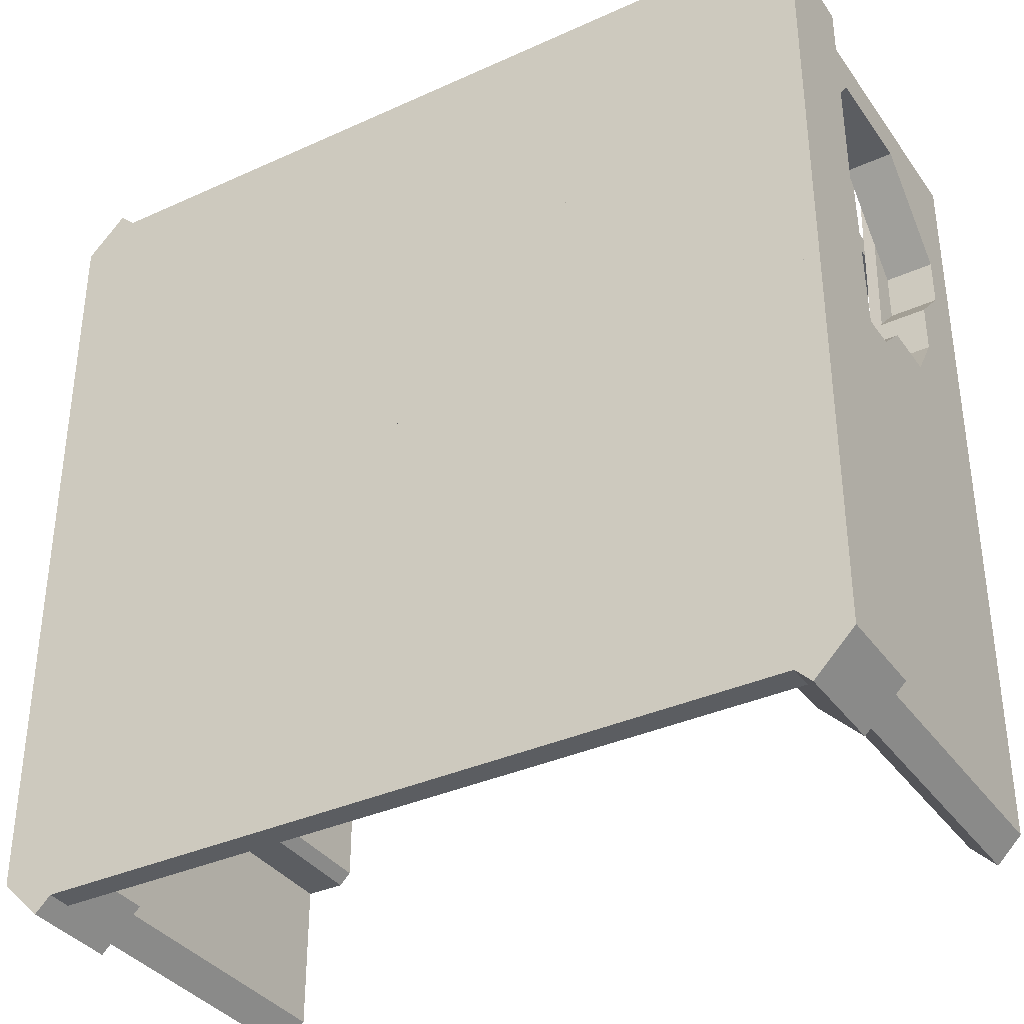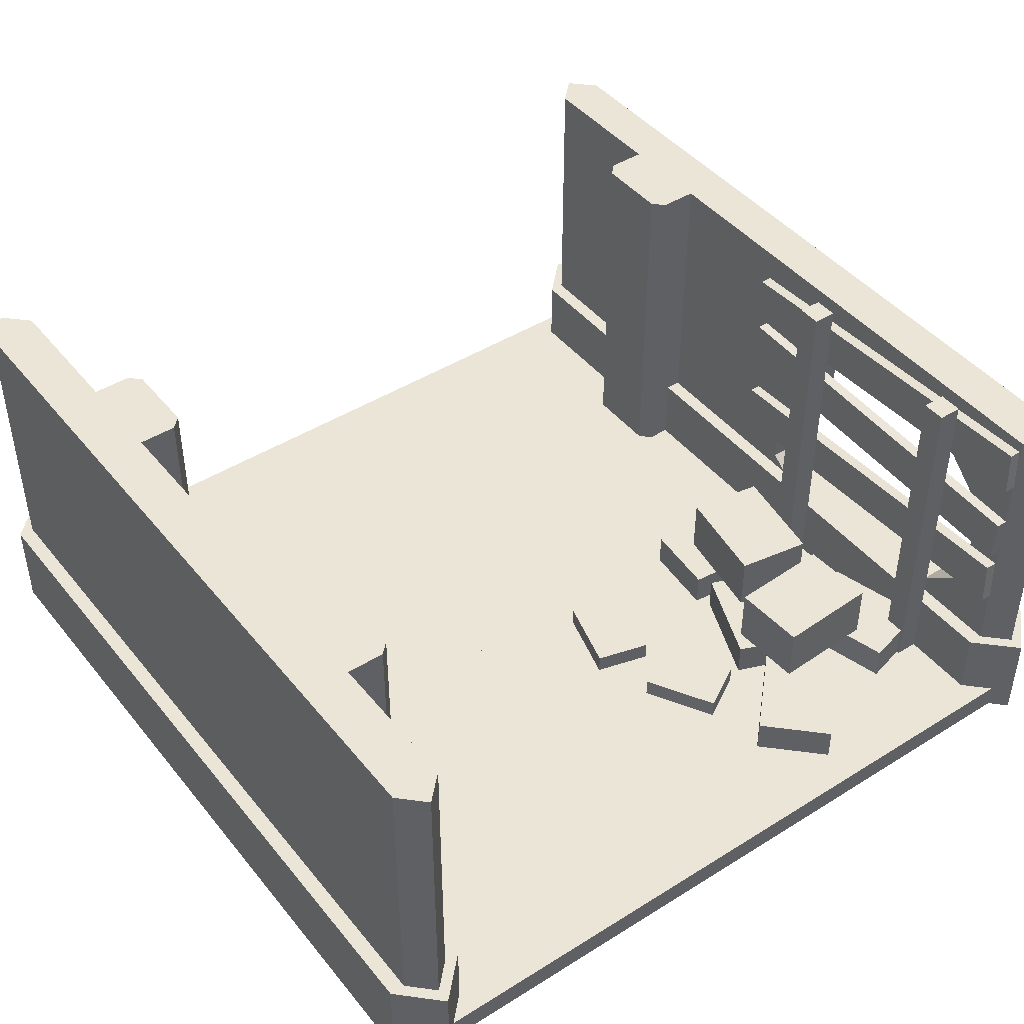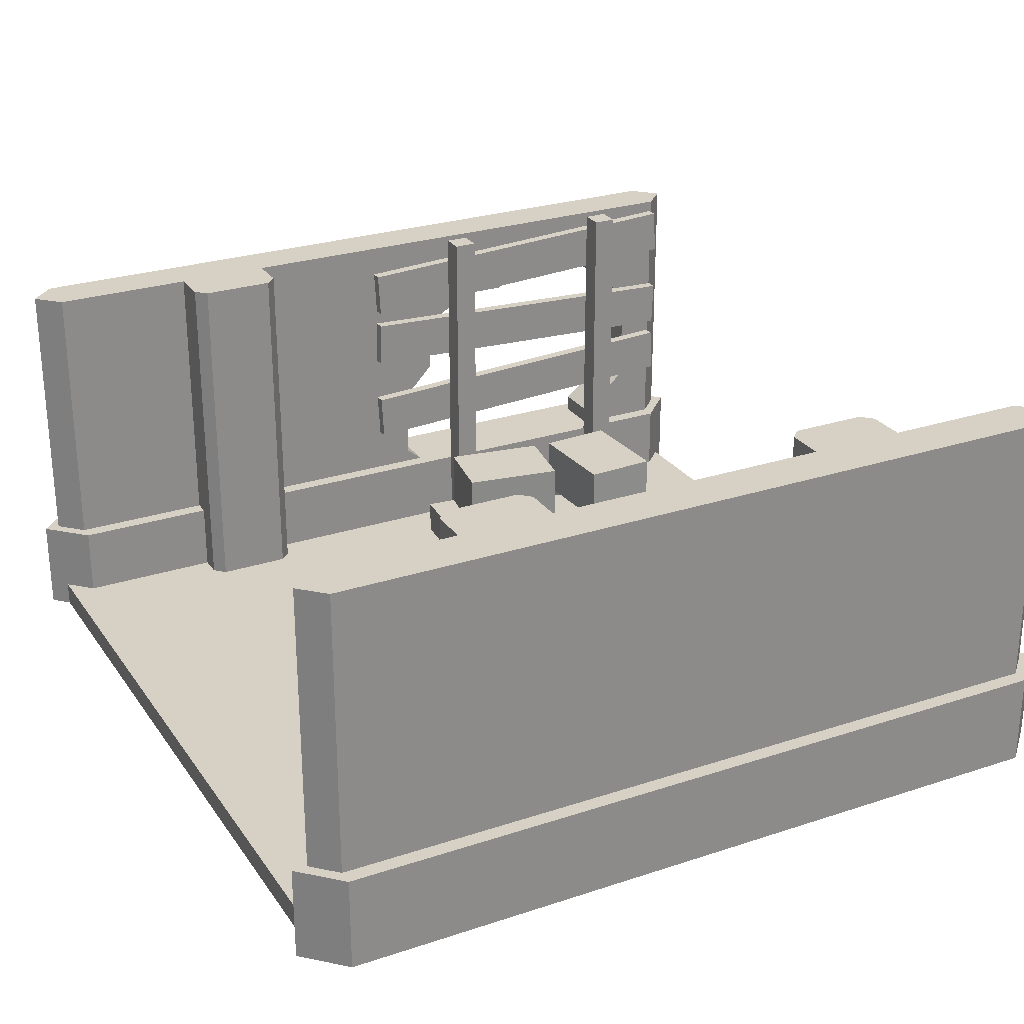
<metadata>
{"format":"obj","ext":"obj","renderer":"f3d","projection":"perspective","resolution":1024,"background":"white","views":[{"elev":-36.0,"azim":30.8,"up":"+Z"},{"elev":44.3,"azim":-36.1,"up":"+Y"},{"elev":26.6,"azim":-117.3,"up":"+Y"}]}
</metadata>
<code>
g floor_01_11
v -0.5625 0 -0.5
v 0.5 0 -0.5625
v -0.5 0 -0.5625
v 0.5625 0 -0.5
v -0.5625 0 0.5
v 0.5625 0 0.5
v -0.5 0 0.5625
v 0.5 0 0.5625
v 0.5625 0.065 -0.5
v -0.5 0.065 -0.5625
v 0.5 0.065 -0.5625
v -0.5625 0.065 -0.5
v 0.5625 0.065 0.5
v -0.5625 0.065 0.5
v 0.5 0.065 0.5625
v -0.5 0.065 0.5625
v -1.562 0 -0.5
v -1.5 0 -0.5625
v -0.4375 0 -0.5
v -1.562 0 0.5
v -0.4375 0 0.5
v -1.5 0 0.5625
v -0.4375 0.065 -0.5
v -1.5 0.065 -0.5625
v -1.562 0.065 -0.5
v -0.4375 0.065 0.5
v -1.562 0.065 0.5
v -1.5 0.065 0.5625
v -0.5 0 0.4375
v -1.5 0 0.4375
v -1.562 0 1.5
v -0.4375 0 1.5
v -1.5 0 1.562
v -0.5 0 1.562
v -1.5 0.065 0.4375
v -0.5 0.065 0.4375
v -0.4375 0.065 1.5
v -1.562 0.065 1.5
v -0.5 0.065 1.562
v -1.5 0.065 1.562
v 0.5 0 0.4375
v -0.5625 0 1.5
v 0.5625 0 1.5
v 0.5 0 1.562
v 0.5 0.065 0.4375
v 0.5625 0.065 1.5
v -0.5625 0.065 1.5
v 0.5 0.065 1.562
f 3 2 1
f 4 1 2
f 5 1 4
f 6 5 4
f 7 5 6
f 8 7 6
f 11 10 9
f 12 9 10
f 13 9 12
f 14 13 12
f 15 13 14
f 16 15 14
f 1 5 12
f 14 12 5
f 10 3 12
f 1 12 3
f 11 2 10
f 3 10 2
f 4 2 9
f 11 9 2
f 6 13 8
f 15 8 13
f 8 15 7
f 16 7 15
f 5 7 14
f 16 14 7
f 6 4 13
f 9 13 4
f 18 3 17
f 19 17 3
f 20 17 19
f 21 20 19
f 22 20 21
f 7 22 21
f 10 24 23
f 25 23 24
f 26 23 25
f 27 26 25
f 16 26 27
f 28 16 27
f 17 20 25
f 27 25 20
f 24 18 25
f 17 25 18
f 10 3 24
f 18 24 3
f 19 3 23
f 10 23 3
f 21 26 7
f 16 7 26
f 7 16 22
f 28 22 16
f 20 22 27
f 28 27 22
f 21 19 26
f 23 26 19
f 30 29 20
f 21 20 29
f 31 20 21
f 32 31 21
f 33 31 32
f 34 33 32
f 36 35 26
f 27 26 35
f 37 26 27
f 38 37 27
f 39 37 38
f 40 39 38
f 20 31 27
f 38 27 31
f 35 30 27
f 20 27 30
f 36 29 35
f 30 35 29
f 21 29 26
f 36 26 29
f 32 37 34
f 39 34 37
f 34 39 33
f 40 33 39
f 31 33 38
f 40 38 33
f 32 21 37
f 26 37 21
f 29 41 5
f 6 5 41
f 42 5 6
f 43 42 6
f 34 42 43
f 44 34 43
f 45 36 13
f 14 13 36
f 46 13 14
f 47 46 14
f 48 46 47
f 39 48 47
f 5 42 14
f 47 14 42
f 36 29 14
f 5 14 29
f 45 41 36
f 29 36 41
f 6 41 13
f 45 13 41
f 43 46 44
f 48 44 46
f 44 48 34
f 39 34 48
f 42 34 47
f 39 47 34
f 43 6 46
f 13 46 6
g wall_02_12
v -1.438 0 -0.5
v -1.438 1 -0.5
v -1.5 0 -0.5625
v -1.5 1 -0.5625
v -1.5 0 0.5625
v -1.5 1 0.5625
v -1.438 0 0.5
v -1.438 1 0.5
v -1.562 1 -0.5
v -1.562 0 -0.5
v -1.562 1 0.5
v -1.562 0 0.5
v -1.603 0.25 0.5
v -1.603 0 0.5
v -1.603 0.25 -0.5
v -1.603 0 -0.5
v -1.5 0.25 0.6025
v -1.5 0.25 -0.6025
v -1.397 0.25 0.5
v -1.397 0.25 -0.5
v -1.397 0 0.5
v -1.397 0 -0.5
v -1.5 0 -0.6025
v -1.5 0 0.6025
v -1.438 0 0.125
v -1.339 0 0.125
v -1.438 0 -0.125
v -1.339 0 -0.125
v -1.31 0 -0.09634
v -1.31 0 0.09634
v -1.438 1 0.125
v -1.438 1 -0.125
v -1.339 1 0.125
v -1.339 1 -0.125
v -1.31 1 0.09634
v -1.31 1 -0.09634
f 51 50 49
f 50 51 52
f 55 54 53
f 54 55 56
f 52 58 57
f 58 52 51
f 54 57 59
f 57 54 52
f 52 54 56
f 52 56 50
f 51 60 58
f 60 51 53
f 53 51 49
f 53 49 55
f 59 53 54
f 53 59 60
f 57 60 59
f 60 57 58
f 49 56 55
f 56 49 50
f 63 62 61
f 62 63 64
f 65 63 61
f 63 65 66
f 66 65 67
f 66 67 68
f 70 67 69
f 67 70 68
f 71 62 64
f 62 71 72
f 72 71 69
f 69 71 70
f 71 68 70
f 68 71 66
f 66 64 63
f 64 66 71
f 69 65 72
f 65 69 67
f 65 62 72
f 62 65 61
f 75 74 73
f 74 75 76
f 74 76 77
f 74 77 78
f 81 80 79
f 80 81 82
f 82 81 83
f 82 83 84
f 80 73 79
f 73 80 75
f 81 73 74
f 73 81 79
f 83 74 78
f 74 83 81
f 77 83 78
f 83 77 84
f 82 77 76
f 77 82 84
f 80 76 75
f 76 80 82
g wall_02_13
v -1.438 0 0.5
v -1.438 1 0.5
v -1.5 0 0.4375
v -1.5 1 0.4375
v -1.5 0 1.562
v -1.5 1 1.562
v -1.438 0 1.5
v -1.438 1 1.5
v -1.562 1 0.5
v -1.562 0 0.5
v -1.562 1 1.5
v -1.562 0 1.5
v -1.603 0.25 1.5
v -1.603 0 1.5
v -1.603 0.25 0.5
v -1.603 0 0.5
v -1.5 0.25 1.603
v -1.5 0.25 0.3975
v -1.397 0.25 1.5
v -1.397 0.25 0.5
v -1.397 0 1.5
v -1.397 0 0.5
v -1.5 0 0.3975
v -1.5 0 1.603
v -1.438 0 1.125
v -1.339 0 1.125
v -1.438 0 0.875
v -1.339 0 0.875
v -1.31 0 0.9037
v -1.31 0 1.096
v -1.438 1 1.125
v -1.438 1 0.875
v -1.339 1 1.125
v -1.339 1 0.875
v -1.31 1 1.096
v -1.31 1 0.9037
f 87 86 85
f 86 87 88
f 91 90 89
f 90 91 92
f 88 94 93
f 94 88 87
f 90 93 95
f 93 90 88
f 88 90 92
f 88 92 86
f 87 96 94
f 96 87 89
f 89 87 85
f 89 85 91
f 95 89 90
f 89 95 96
f 93 96 95
f 96 93 94
f 85 92 91
f 92 85 86
f 99 98 97
f 98 99 100
f 101 99 97
f 99 101 102
f 102 101 103
f 102 103 104
f 106 103 105
f 103 106 104
f 107 98 100
f 98 107 108
f 108 107 105
f 105 107 106
f 107 104 106
f 104 107 102
f 102 100 99
f 100 102 107
f 105 101 108
f 101 105 103
f 101 98 108
f 98 101 97
f 111 110 109
f 110 111 112
f 110 112 113
f 110 113 114
f 117 116 115
f 116 117 118
f 118 117 119
f 118 119 120
f 116 109 115
f 109 116 111
f 117 109 110
f 109 117 115
f 119 110 114
f 110 119 117
f 113 119 114
f 119 113 120
f 118 113 112
f 113 118 120
f 116 112 111
f 112 116 118
g wall_02_14
v 0.4375 0 0.5
v 0.4375 1 0.5
v 0.5 0 0.5625
v 0.5 1 0.5625
v 0.5 0 -0.5625
v 0.5 1 -0.5625
v 0.4375 0 -0.5
v 0.4375 1 -0.5
v 0.5625 1 0.5
v 0.5625 0 0.5
v 0.5625 1 -0.5
v 0.5625 0 -0.5
v 0.6025 0.25 -0.5
v 0.6025 0 -0.5
v 0.6025 0.25 0.5
v 0.6025 0 0.5
v 0.5 0.25 -0.6025
v 0.5 0.25 0.6025
v 0.3975 0.25 -0.5
v 0.3975 0.25 0.5
v 0.3975 0 -0.5
v 0.3975 0 0.5
v 0.5 0 0.6025
v 0.5 0 -0.6025
v 0.4376 0 -0.125
v 0.3387 0 -0.125
v 0.4376 0 0.125
v 0.3387 0 0.125
v 0.31 0 0.09634
v 0.31 0 -0.09634
v 0.4376 1 -0.125
v 0.4376 1 0.125
v 0.3387 1 -0.125
v 0.3387 1 0.125
v 0.31 1 -0.09634
v 0.31 1 0.09634
f 123 122 121
f 122 123 124
f 127 126 125
f 126 127 128
f 124 130 129
f 130 124 123
f 126 129 131
f 129 126 124
f 124 126 128
f 124 128 122
f 123 132 130
f 132 123 125
f 125 123 121
f 125 121 127
f 131 125 126
f 125 131 132
f 129 132 131
f 132 129 130
f 121 128 127
f 128 121 122
f 135 134 133
f 134 135 136
f 137 135 133
f 135 137 138
f 138 137 139
f 138 139 140
f 142 139 141
f 139 142 140
f 143 134 136
f 134 143 144
f 144 143 141
f 141 143 142
f 143 140 142
f 140 143 138
f 138 136 135
f 136 138 143
f 141 137 144
f 137 141 139
f 137 134 144
f 134 137 133
f 147 146 145
f 146 147 148
f 146 148 149
f 146 149 150
f 153 152 151
f 152 153 154
f 154 153 155
f 154 155 156
f 152 145 151
f 145 152 147
f 153 145 146
f 145 153 151
f 155 146 150
f 146 155 153
f 149 155 150
f 155 149 156
f 154 149 148
f 149 154 156
f 152 148 147
f 148 152 154
g wall_04_25
v 0.5 0 0.4375
v 0.4375 1 0.5
v 0.4375 0 0.5
v 0.5 1 0.4375
v 0.4375 0 1.5
v 0.5 1 1.562
v 0.5 0 1.562
v 0.4375 1 1.5
v 0.5625 0 0.5
v 0.5625 1 0.5
v 0.5625 1 1.5
v 0.5625 0 1.5
v 0.5625 0.6865 1.4
v 0.5625 0.9 1.171
v 0.5625 0.9 1.045
v 0.5625 0.796 0.9355
v 0.5625 0.796 0.8098
v 0.5625 0.711 0.6838
v 0.5625 0.5673 0.6838
v 0.5625 0.4805 0.6
v 0.5625 0.2862 0.6
v 0.5625 0.4048 1.4
v 0.5625 0.1993 1.266
v 0.5625 0.1 1.111
v 0.5625 0.2965 1.266
v 0.5625 0.1 0.8279
v 0.4375 0.4805 0.6
v 0.4375 0.711 0.6838
v 0.4375 0.5673 0.6838
v 0.4375 0.796 0.8098
v 0.4375 0.796 0.9355
v 0.4375 0.9 1.045
v 0.4375 0.9 1.171
v 0.4375 0.6865 1.4
v 0.4375 0.4048 1.4
v 0.4375 0.1993 1.266
v 0.4375 0.1 1.111
v 0.4375 0.1 0.8279
v 0.4375 0.2862 0.6
v 0.4375 0.2965 1.266
v 0.6025 0.25 0.5
v 0.6025 0 1.5
v 0.6025 0.25 1.5
v 0.6025 0 0.5
v 0.5 0.25 1.603
v 0.5 0.25 0.3975
v 0.3975 0.25 1.5
v 0.3975 0.25 0.5
v 0.3975 0 0.5
v 0.3975 0 1.5
v 0.5 0 0.3975
v 0.5 0 1.603
v 0.3375 0 1.3
v 0.4 1 1.3
v 0.4 0 1.3
v 0.3375 1 1.3
v 0.4 1 1.238
v 0.3375 1 1.238
v 0.3375 0 1.238
v 0.4 0 1.238
v 0.3375 0 0.8
v 0.4 1 0.8
v 0.4 0 0.8
v 0.3375 1 0.8
v 0.4 1 0.7375
v 0.3375 1 0.7375
v 0.3375 0 0.7375
v 0.4 0 0.7375
v 0.4075 0.5462 1.496
v 0.4375 0.4975 0.5
v 0.4375 0.5462 1.496
v 0.4375 0.4974 0.4976
v 0.4075 0.4974 0.4976
v 0.4375 0.6605 1.5
v 0.4375 0.7135 1.502
v 0.4375 0.7136 1.5
v 0.4375 0.7502 0.5026
v 0.4375 0.5891 1.497
v 0.4375 0.6257 0.5
v 0.4375 0.6788 0.5
v 0.4375 0.6258 0.4981
v 0.4075 0.968 1.496
v 0.4375 0.8437 1.503
v 0.4075 0.8437 1.503
v 0.4375 0.8927 1.5
v 0.4375 0.968 1.496
v 0.4075 0.7913 0.5039
v 0.4075 0.9156 0.4974
v 0.4375 0.9156 0.4974
v 0.4375 0.8666 0.5
v 0.4375 0.9158 0.5
v 0.4375 0.7913 0.5039
v 0.4375 0.8435 1.5
v 0.4075 0.7135 1.502
v 0.4075 0.5891 1.497
v 0.4375 0.4218 1.5
v 0.4075 0.4219 1.502
v 0.4375 0.4219 1.502
v 0.4375 0.3731 0.5036
v 0.4075 0.3731 0.5036
v 0.4375 0.4474 0.5
v 0.4075 0.6258 0.4981
v 0.4375 0.4719 1.5
v 0.4075 0.7502 0.5026
f 159 158 157
f 160 157 158
f 163 162 161
f 164 161 162
f 166 165 160
f 157 160 165
f 167 166 162
f 160 162 166
f 164 162 160
f 158 164 160
f 165 168 157
f 163 157 168
f 159 157 163
f 161 159 163
f 162 163 167
f 168 167 163
f 168 169 167
f 170 167 169
f 166 167 170
f 171 166 170
f 172 166 171
f 173 166 172
f 174 166 173
f 175 166 174
f 176 166 175
f 177 166 176
f 169 168 178
f 178 168 179
f 179 168 180
f 165 180 168
f 166 177 165
f 181 178 179
f 182 180 165
f 177 182 165
f 185 184 183
f 183 184 158
f 184 186 158
f 186 187 158
f 187 188 158
f 188 189 158
f 158 189 164
f 190 164 189
f 191 164 190
f 164 191 161
f 192 161 191
f 193 161 192
f 159 161 193
f 159 183 158
f 194 159 193
f 195 159 194
f 183 159 195
f 192 191 196
f 185 175 184
f 174 184 175
f 183 176 185
f 175 185 176
f 195 177 183
f 176 183 177
f 182 177 194
f 195 194 177
f 180 182 193
f 194 193 182
f 179 180 192
f 193 192 180
f 179 192 181
f 196 181 192
f 178 181 191
f 196 191 181
f 178 191 169
f 190 169 191
f 170 169 189
f 190 189 169
f 171 170 188
f 189 188 170
f 172 171 187
f 188 187 171
f 173 172 186
f 187 186 172
f 174 173 184
f 186 184 173
f 199 198 197
f 200 197 198
f 199 197 201
f 202 201 197
f 203 201 202
f 204 203 202
f 206 203 205
f 204 205 203
f 200 198 207
f 208 207 198
f 206 207 208
f 205 207 206
f 205 204 207
f 202 207 204
f 197 200 202
f 207 202 200
f 208 201 206
f 203 206 201
f 208 198 201
f 199 201 198
f 211 210 209
f 212 209 210
f 214 212 213
f 210 213 212
f 216 215 213
f 214 213 215
f 214 215 212
f 209 212 215
f 216 213 211
f 210 211 213
f 209 215 211
f 216 211 215
f 219 218 217
f 220 217 218
f 222 220 221
f 218 221 220
f 224 223 221
f 222 221 223
f 222 223 220
f 217 220 223
f 224 221 219
f 218 219 221
f 217 223 219
f 224 219 223
f 227 226 225
f 228 225 226
f 229 225 228
f 232 231 230
f 232 230 233
f 234 233 230
f 235 233 234
f 236 233 235
f 236 235 237
f 240 239 238
f 241 238 239
f 242 238 241
f 240 238 243
f 244 243 238
f 247 246 245
f 246 247 248
f 247 242 248
f 248 242 249
f 241 249 242
f 241 239 249
f 251 234 250
f 230 250 234
f 231 250 230
f 242 247 238
f 245 238 247
f 244 238 245
f 254 253 252
f 255 252 253
f 256 255 253
f 255 256 257
f 229 257 256
f 228 257 229
f 239 240 249
f 248 249 240
f 243 248 240
f 234 251 235
f 237 235 251
f 258 237 251
f 226 257 228
f 257 226 255
f 226 227 255
f 255 227 252
f 259 252 227
f 259 254 252
f 253 254 225
f 259 225 254
f 227 225 259
f 250 260 251
f 258 251 260
f 253 225 256
f 229 256 225
f 231 232 250
f 233 250 232
f 260 250 233
f 237 258 236
f 260 236 258
f 233 236 260
f 248 243 246
f 244 246 243
f 245 246 244
g debris_bricks_26
v -0.4222 0 0.8296
v -0.2778 0 0.8683
v -0.3691 0 0.6315
v -0.2247 0 0.6702
v -0.4222 0.1153 0.8296
v -0.3691 0.1153 0.6315
v -0.2778 0.1153 0.8683
v -0.2247 0.1153 0.6702
v 0.1491 0.1558 1.015
v 0.2256 0.1558 1.011
v -0.05104 0.1558 1.025
v -0.05104 0.3117 1.025
v 0.2256 0.3117 1.011
v 0.2362 0.1558 1.212
v 0.2362 0.3117 1.212
v 0.2269 0.1558 1.035
v -0.04047 0.3117 1.227
v 0.1975 0.1558 1.214
v 0.05315 0.1558 1.222
v -0.04047 0.1558 1.227
v -0.04537 0.1558 1.134
v -0.04768 0.1558 1.089
v 0.04689 0.1558 0.8287
v 0.1993 0.1558 0.8903
v 0.0534 0.1558 0.7876
v 0.2551 0.1558 0.8052
v 0.2306 0.1558 0.9604
v 0.1746 0.1558 0.9516
v 0.03103 0.3117 0.9288
v 0.03103 0.1558 0.9288
v 0.07437 0.3117 0.6552
v 0.07437 0.1558 0.6552
v 0.2306 0.3117 0.9604
v 0.2739 0.3117 0.6868
v 0.2739 0.1558 0.6868
v 0.2655 0.1558 0.8061
v 0.2831 0.1558 0.6049
v 0.007066 0.1558 0.5807
v -0.01054 0.1558 0.782
v -0.01054 1.805e-16 0.782
v 0.007066 1.805e-16 0.5807
v 0.2655 1.805e-16 0.8061
v 0.2831 1.805e-16 0.6049
v -0.1342 0 1.085
v -0.2637 0 1.16
v -0.1342 0.1153 1.085
v -0.2637 0.1153 1.16
v -0.3662 0.1153 0.982
v -0.3662 0 0.982
v -0.2367 0 0.9072
v -0.2367 0.1153 0.9072
v -0.09175 0.1558 1.072
v 0.01204 0.1558 0.8146
v 0.09556 0 1.147
v -0.09175 0 1.072
v 0.09556 0.1558 1.147
v 0.01204 0 0.8146
v 0.1993 0 0.8903
v -0.2363 0 1.324
v -0.04035 0 1.129
v -0.2363 0.1558 1.324
v -0.04035 0.1558 1.129
v -0.09341 0.1558 1.467
v 0.1025 0.1558 1.271
v -0.09341 0 1.467
v 0.1025 0 1.271
v 0.2263 0.1558 1.322
v 0.4214 0.1558 1.27
v 0.3497 0.1558 1.002
v 0.1546 0 1.054
v 0.3497 0 1.002
v 0.1546 0.1558 1.054
v 0.2263 0 1.322
v 0.4214 0 1.27
f 263 262 261
f 262 263 264
f 266 261 265
f 261 266 263
f 267 266 265
f 266 267 268
f 264 267 262
f 267 264 268
f 266 264 263
f 264 266 268
f 267 261 262
f 261 267 265
f 271 270 269
f 270 271 272
f 270 272 273
f 276 275 274
f 275 276 273
f 273 276 270
f 277 273 272
f 273 277 275
f 274 279 278
f 279 274 280
f 280 274 275
f 280 275 277
f 272 280 277
f 280 272 281
f 281 272 282
f 282 272 271
f 285 284 283
f 284 285 286
f 284 286 287
f 287 288 284
f 291 290 289
f 290 291 283
f 283 291 285
f 285 291 292
f 293 291 289
f 291 293 294
f 291 295 292
f 295 291 294
f 286 293 287
f 293 286 294
f 294 286 295
f 293 288 287
f 289 288 293
f 288 289 290
f 296 295 286
f 295 296 297
f 297 292 295
f 298 292 297
f 298 285 292
f 285 298 299
f 298 300 299
f 300 298 301
f 301 302 300
f 302 301 303
f 303 296 302
f 296 303 297
f 298 303 301
f 303 298 297
f 296 300 302
f 300 296 286
f 285 300 286
f 300 285 299
f 306 305 304
f 305 306 307
f 308 305 307
f 305 308 309
f 308 310 309
f 310 308 311
f 310 305 309
f 305 310 304
f 310 306 304
f 306 310 311
f 307 311 308
f 311 307 306
f 282 271 312
f 271 313 312
f 313 271 290
f 290 271 269
f 290 269 288
f 283 313 290
f 316 315 314
f 315 316 312
f 312 316 282
f 313 318 317
f 318 313 284
f 284 313 283
f 317 314 315
f 314 317 318
f 318 316 314
f 316 318 269
f 269 318 288
f 288 318 284
f 313 315 312
f 315 313 317
f 321 320 319
f 320 321 322
f 322 321 281
f 323 281 321
f 281 323 280
f 280 323 324
f 280 324 279
f 320 325 319
f 325 320 326
f 321 325 323
f 325 321 319
f 324 325 326
f 325 324 323
f 320 324 326
f 324 320 279
f 279 320 322
f 327 274 278
f 274 327 328
f 274 328 329
f 329 276 274
f 332 331 330
f 331 332 329
f 329 332 276
f 331 333 330
f 333 331 334
f 278 333 327
f 333 278 330
f 330 278 332
f 328 333 334
f 333 328 327
f 331 328 334
f 328 331 329
f 270 332 269
f 332 270 276
f 332 316 269
f 278 316 332
f 279 316 278
f 322 316 279
f 322 282 316
f 282 322 281

</code>
